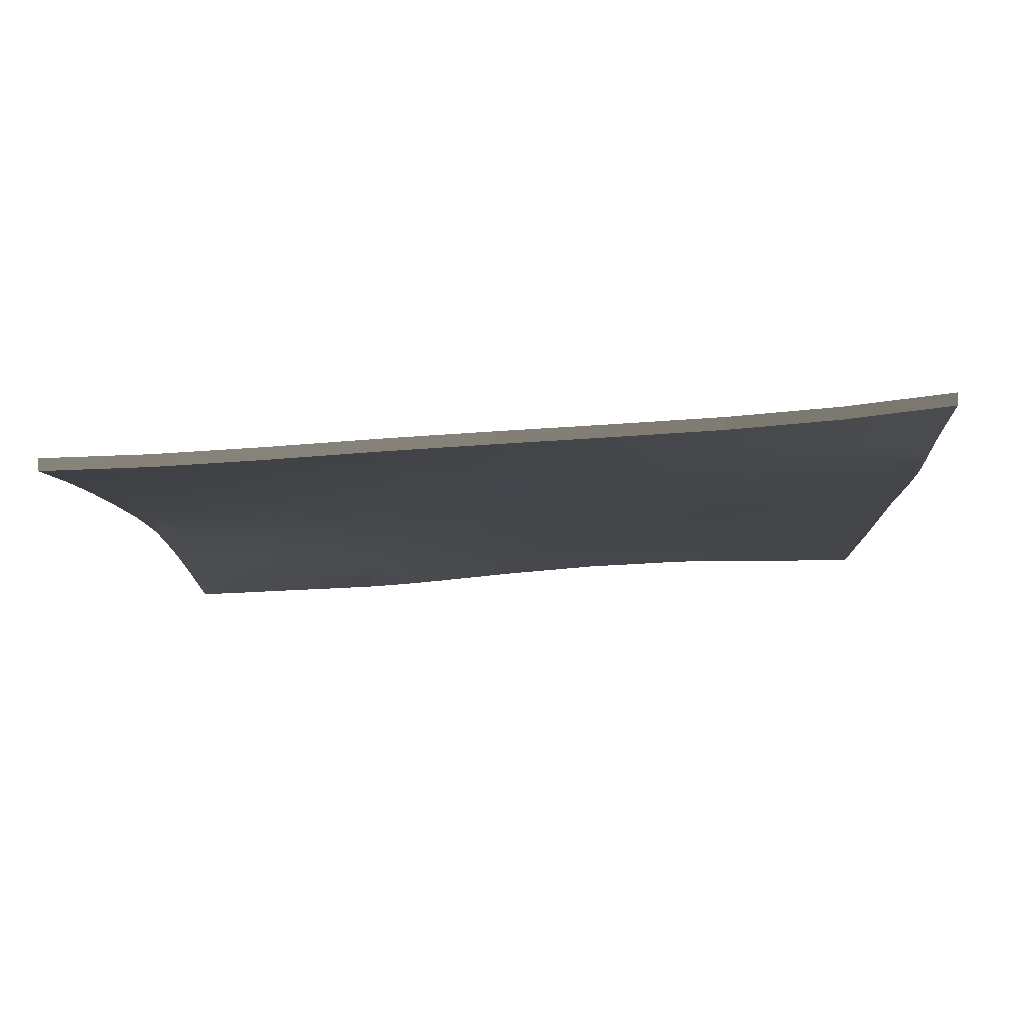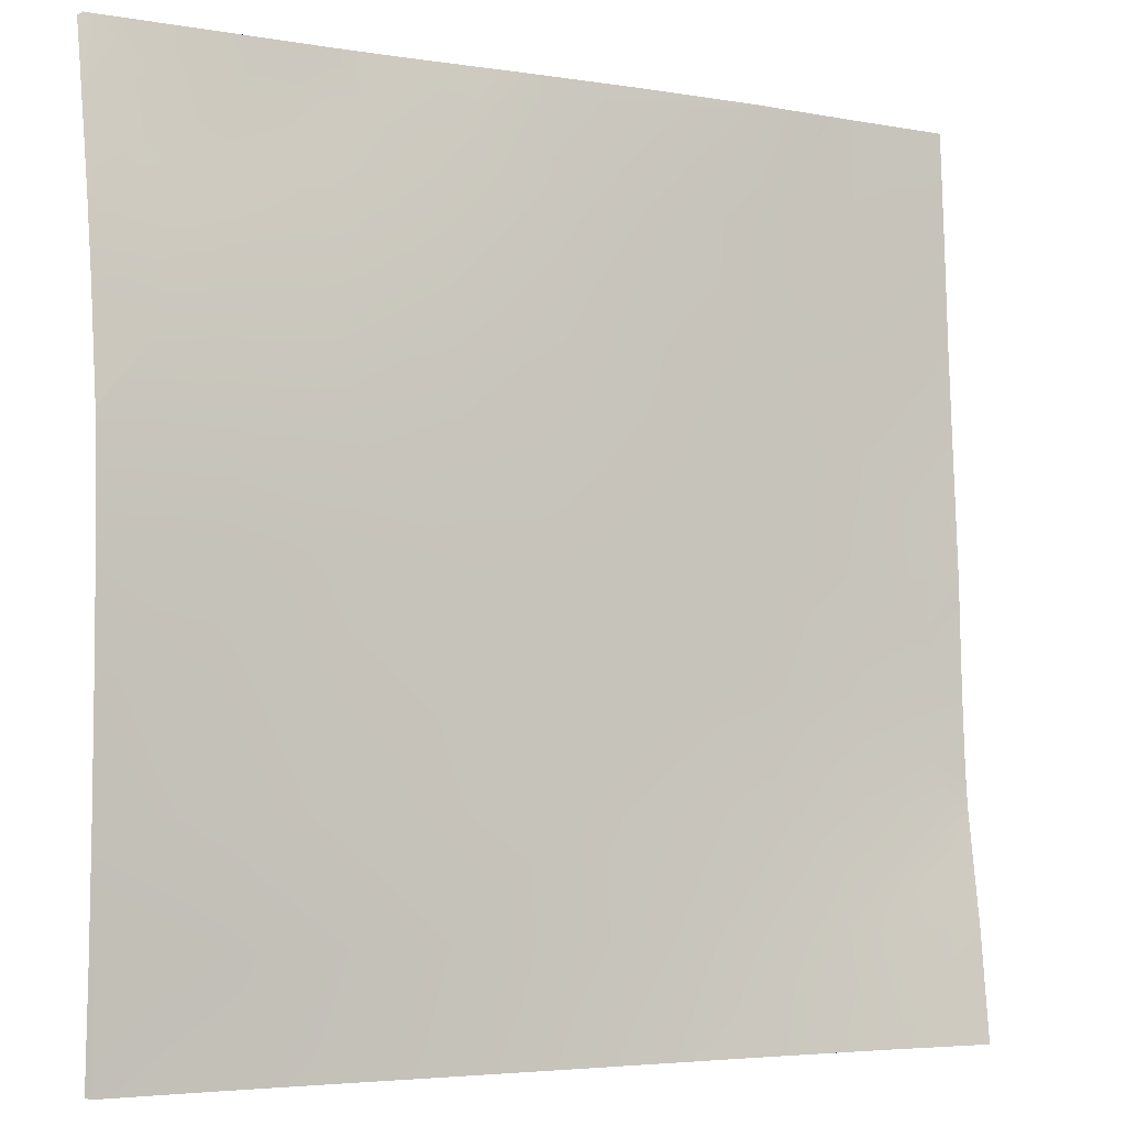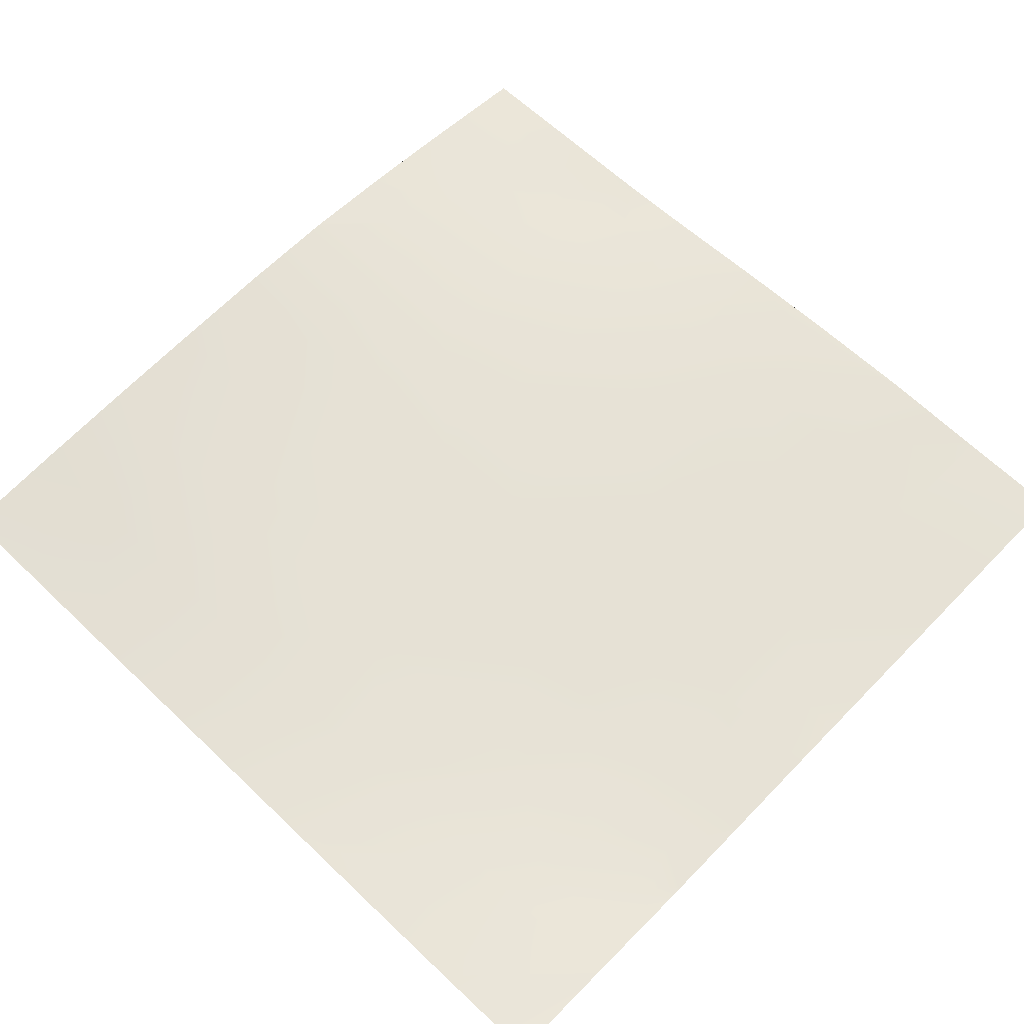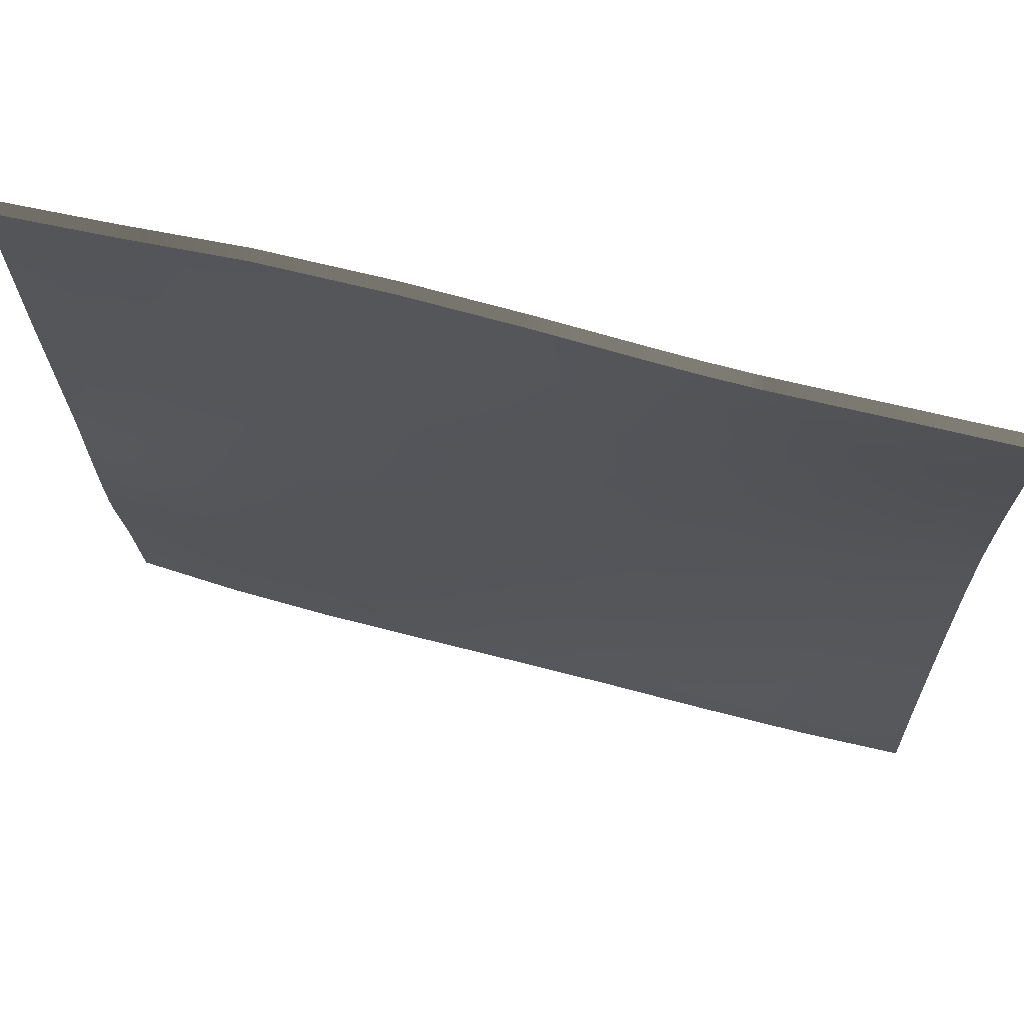
<metadata>
{"format":"obj","ext":"obj","renderer":"f3d","projection":"perspective","resolution":1024,"background":"white","views":[{"elev":-7.1,"azim":-177.9,"up":"+Y"},{"elev":-4.2,"azim":147.3,"up":"+Z"},{"elev":66.6,"azim":-136.0,"up":"+Y"},{"elev":66.1,"azim":11.4,"up":"+Z"}]}
</metadata>
<code>
v 7 -0.8107 -5
v 6.988 -0.8088 -5.009
v 6.992 -0.8104 -5
v 7 -0.81 -5.004
v 6.8 -0.7909 -5.095
v 6.756 -0.784 -5.128
v 6.761 -0.7908 -5.082
v 6.821 -0.7879 -5.121
v 6.789 -0.7962 -5.052
v 6.752 -0.7943 -5.052
v 6.809 -0.8024 -5
v 6.743 -0.7992 -5.003
v 6.791 -0.8016 -5
v 6.852 -0.7958 -5.069
v 6.87 -0.7872 -5.133
v 6.875 -0.8051 -5
v 6.81 -0.8024 -5
v 6.939 -0.772 -5.235
v 6.89 -0.7791 -5.187
v 6.94 -0.7811 -5.176
v 6.865 -0.7688 -5.259
v 6.914 -0.786 -5.144
v 6.997 -0.7798 -5.182
v 7 -0.7688 -5.258
v 7 -0.7765 -5.205
v 6.96 -0.7897 -5.122
v 7 -0.7894 -5.123
v 7 -0.781 -5.175
v 6.907 -0.7922 -5.104
v 6.932 -0.8005 -5.05
v 6.933 -0.8079 -5
v 6.879 -0.8053 -5
v 7 -0.7975 -5.076
v 7 -0.7988 -5.068
v 6.97 -0.8094 -5
v 7 -0.8018 -5.051
v 6.64 -0.7913 -5
v 6.623 -0.7892 -5.004
v 6.624 -0.7898 -5
v 6.744 -0.7994 -5
v 6.74 -0.7993 -5
v 6.727 -0.7985 -5
v 6.985 -0.8101 -5
v 7 -0.7796 -5.183
v 7 -0.78 -5.181
v 7 -0.8096 -5.006
v 7 -0.8082 -5.014
v 6.125 -0.7085 -6
v 6 -0.6936 -6
v 6.125 -0.7085 -6
v 6.125 -0.7085 -6
v 6 -0.6936 -6
v 6 -0.6936 -6
v 6 -0.6936 -6
v 6 -0.6936 -6
v 6 -0.6936 -6
v 6 -0.6936 -6
v 6.25 -0.7189 -6
v 6.25 -0.7189 -6
v 6.125 -0.7085 -6
v 6.375 -0.7262 -6
v 6.375 -0.7262 -6
v 6.25 -0.7189 -6
v 6.386 -0.7269 -6
v 6.386 -0.7269 -6
v 6.386 -0.7269 -6
v 6.5 -0.7331 -6
v 6.5 -0.7331 -6
v 6.5 -0.7331 -6
v 6.5 -0.7331 -6
v 6.5 -0.7331 -6
v 6.625 -0.7405 -6
v 6.625 -0.7405 -6
v 6.5 -0.7331 -6
v 6.75 -0.7489 -6
v 6.75 -0.7489 -6
v 6.75 -0.7489 -6
v 6.875 -0.7561 -6
v 6.875 -0.7561 -6
v 6.875 -0.7561 -6
v 7 -0.76 -6
v 7 -0.76 -6
v 6.875 -0.7561 -6
v 7 -0.76 -6
v 7 -0.76 -6
v 7 -0.76 -6
v 7 -0.76 -6
v 6 -0.7072 -5.875
v 6.123 -0.7224 -5.875
v 6 -0.7072 -5.875
v 6.045 -0.7207 -5.817
v 6 -0.7249 -5.75
v 6.022 -0.7269 -5.75
v 6 -0.7248 -5.75
v 6 -0.7161 -5.812
v 6 -0.7072 -5.875
v 6.125 -0.7271 -5.831
v 6.189 -0.7259 -5.873
v 6.258 -0.7258 -5.92
v 6 -0.7269 -5.728
v 6.126 -0.7349 -5.746
v 6.256 -0.7301 -5.867
v 6.25 -0.7385 -5.75
v 6.045 -0.732 -5.694
v 6.125 -0.7419 -5.625
v 6 -0.7321 -5.625
v 6 -0.7321 -5.625
v 6 -0.7294 -5.687
v 6 -0.7269 -5.728
v 6.05 -0.7378 -5.562
v 6 -0.7359 -5.5
v 6.125 -0.7449 -5.5
v 6 -0.7358 -5.5
v 6 -0.7341 -5.562
v 6 -0.7321 -5.625
v 6.25 -0.745 -5.625
v 6.25 -0.7487 -5.5
v 6.05 -0.7421 -5.437
v 6 -0.7425 -5.375
v 6.125 -0.7479 -5.375
v 6 -0.7425 -5.375
v 6 -0.7392 -5.437
v 6 -0.7359 -5.5
v 6.125 -0.7479 -5.375
v 6 -0.749 -5.25
v 6.125 -0.7516 -5.25
v 6 -0.749 -5.25
v 6 -0.749 -5.25
v 6.125 -0.7449 -5.5
v 6.25 -0.7514 -5.375
v 6.25 -0.7487 -5.5
v 6.25 -0.7545 -5.25
v 6 -0.754 -5.125
v 6.125 -0.7557 -5.125
v 6 -0.754 -5.125
v 6.125 -0.7617 -5
v 6 -0.7596 -5
v 6 -0.7562 -5.076
v 6 -0.7596 -5
v 6.25 -0.7577 -5.125
v 6.152 -0.7617 -5
v 6.255 -0.7617 -5.001
v 6.125 -0.7617 -5
v 6.37 -0.7618 -5.131
v 6.375 -0.7581 -5.25
v 6.397 -0.7675 -5.023
v 6.495 -0.762 -5.254
v 6.504 -0.769 -5.126
v 6.513 -0.7788 -5
v 6.496 -0.7774 -5
v 6.5 -0.7362 -5.875
v 6.625 -0.7399 -5.875
v 6.5 -0.7402 -5.75
v 6.625 -0.7418 -5.75
v 6.75 -0.7451 -5.875
v 6.75 -0.7446 -5.75
v 6.875 -0.7504 -5.875
v 6.875 -0.7479 -5.75
v 7 -0.7545 -5.875
v 7 -0.7513 -5.75
v 6.5 -0.7497 -5.5
v 6.5 -0.7553 -5.375
v 6.624 -0.7569 -5.375
v 6.625 -0.7503 -5.5
v 6.495 -0.762 -5.254
v 6.625 -0.766 -5.249
v 6.75 -0.7573 -5.375
v 6.75 -0.7505 -5.5
v 6.75 -0.7573 -5.375
v 6.625 -0.766 -5.249
v 6.749 -0.7692 -5.243
v 6.625 -0.766 -5.249
v 6.636 -0.7781 -5.116
v 6.636 -0.7781 -5.116
v 6.567 -0.7841 -5
v 6.518 -0.7791 -5
v 6.518 -0.7791 -5
v 6.707 -0.7905 -5.056
v 6.684 -0.7954 -5
v 6.875 -0.7566 -5.375
v 6.875 -0.7505 -5.5
v 6.875 -0.7566 -5.375
v 7 -0.7555 -5.375
v 7 -0.7506 -5.5
v 7 -0.768 -5.265
v 6.937 -0.764 -5.3
v 7 -0.7555 -5.375
v 7 -0.7562 -5.368
v 6.828 -0.7801 -5.174
v 6.255 -0.7617 -5
v 6.256 -0.7618 -5
v 6.395 -0.769 -5
v 6.62 -0.7894 -5
v 7 -0.76 -6
v 7 -0.7545 -5.875
v 7 -0.7545 -5.875
v 7 -0.7513 -5.75
v 7 -0.7513 -5.75
v 7 -0.7502 -5.625
v 7 -0.7502 -5.625
v 7 -0.7502 -5.625
v 7 -0.7506 -5.5
v 7 -0.7506 -5.5
v 7 -0.7555 -5.375
v 7 -0.7555 -5.374
v 7 -0.7555 -5.375
v 6.315 -0.7247 -5.977
v 6.377 -0.733 -5.879
v 6.377 -0.733 -5.879
v 6.25 -0.7385 -5.75
v 6.35 -0.7444 -5.625
v 6.25 -0.7487 -5.5
v 6.25 -0.745 -5.625
v 6.375 -0.7543 -5.357
v 6.375 -0.7543 -5.357
v 6.625 -0.7462 -5.625
v 6.893 -0.7494 -5.625
v 7 -0.8249 -5
v 6.992 -0.8246 -5
v 7 -0.8242 -5.004
v 6.809 -0.8166 -5
v 6.791 -0.8158 -5
v 6.875 -0.8193 -5
v 6.81 -0.8166 -5
v 7 -0.783 -5.258
v 7 -0.7907 -5.205
v 7 -0.7951 -5.175
v 7 -0.8036 -5.123
v 6.933 -0.822 -5
v 6.879 -0.8195 -5
v 7 -0.8117 -5.076
v 7 -0.8129 -5.068
v 6.97 -0.8236 -5
v 7 -0.816 -5.051
v 6.64 -0.8055 -5
v 6.624 -0.804 -5
v 6.744 -0.8136 -5
v 6.74 -0.8135 -5
v 6.727 -0.8126 -5
v 6.985 -0.8243 -5
v 7 -0.7938 -5.183
v 7 -0.7942 -5.181
v 7 -0.8238 -5.006
v 7 -0.8224 -5.014
v 6 -0.7078 -6
v 6 -0.7078 -6
v 6 -0.7078 -6
v 6 -0.7078 -6
v 6 -0.7078 -6
v 6.125 -0.7227 -6
v 6 -0.7078 -6
v 6.125 -0.7227 -6
v 6.25 -0.7331 -6
v 6.25 -0.7331 -6
v 6.375 -0.7404 -6
v 6.386 -0.741 -6
v 6.386 -0.7411 -6
v 6.5 -0.7473 -6
v 6.5 -0.7473 -6
v 6.5 -0.7473 -6
v 6.5 -0.7473 -6
v 6.625 -0.7547 -6
v 6.75 -0.7631 -6
v 6.75 -0.7631 -6
v 6.875 -0.7703 -6
v 6.875 -0.7703 -6
v 6.875 -0.7703 -6
v 7 -0.7742 -6
v 7 -0.7742 -6
v 7 -0.7742 -6
v 7 -0.7742 -6
v 7 -0.7742 -6
v 6 -0.7214 -5.875
v 6 -0.7214 -5.875
v 6 -0.7078 -6
v 6 -0.739 -5.75
v 6 -0.739 -5.75
v 6 -0.7302 -5.812
v 6 -0.7214 -5.875
v 6 -0.7411 -5.728
v 6 -0.7463 -5.625
v 6 -0.7463 -5.625
v 6 -0.7436 -5.687
v 6 -0.7411 -5.728
v 6 -0.75 -5.5
v 6 -0.75 -5.5
v 6 -0.7483 -5.562
v 6 -0.7463 -5.625
v 6 -0.7567 -5.375
v 6 -0.7567 -5.375
v 6 -0.7533 -5.437
v 6 -0.75 -5.5
v 6 -0.7631 -5.25
v 6 -0.7631 -5.25
v 6 -0.7631 -5.25
v 6 -0.7682 -5.125
v 6 -0.7682 -5.125
v 6.125 -0.7759 -5
v 6 -0.7738 -5
v 6 -0.7704 -5.076
v 6 -0.7738 -5
v 6.152 -0.7759 -5
v 6.125 -0.7759 -5
v 6.513 -0.793 -5
v 6.496 -0.7916 -5
v 6.567 -0.7982 -5
v 6.518 -0.7933 -5
v 6.518 -0.7933 -5
v 6.684 -0.8095 -5
v 7 -0.7821 -5.265
v 7 -0.7704 -5.368
v 6.255 -0.7759 -5
v 6.256 -0.776 -5
v 6.395 -0.7832 -5
v 6.62 -0.8036 -5
v 7 -0.7742 -6
v 7 -0.7687 -5.875
v 7 -0.7687 -5.875
v 7 -0.7655 -5.75
v 7 -0.7655 -5.75
v 7 -0.7644 -5.625
v 7 -0.7644 -5.625
v 7 -0.7648 -5.5
v 7 -0.7648 -5.5
v 7 -0.7697 -5.375
v 7 -0.7697 -5.374
v 7 -0.7697 -5.375
f 1 2 3
f 1 4 2
f 5 6 7
f 8 6 5
f 7 9 5
f 10 9 7
f 11 12 13
f 11 9 12
f 10 12 9
f 14 15 8
f 5 14 8
f 9 14 5
f 16 14 17
f 9 17 14
f 9 11 17
f 18 19 20
f 21 19 18
f 20 19 22
f 18 20 23
f 23 24 18
f 23 25 24
f 26 20 22
f 23 20 26
f 27 23 26
f 27 28 23
f 15 29 22
f 22 19 15
f 22 29 26
f 29 14 30
f 15 14 29
f 31 30 32
f 14 32 30
f 14 16 32
f 27 26 33
f 30 33 26
f 30 34 33
f 29 30 26
f 30 35 2
f 30 31 35
f 2 34 30
f 2 36 34
f 37 38 39
f 40 12 41
f 42 41 12
f 13 12 40
f 43 2 35
f 43 3 2
f 25 23 44
f 45 23 28
f 45 44 23
f 46 2 4
f 46 47 2
f 47 36 2
f 48 49 50
f 51 52 53
f 54 55 56
f 54 48 55
f 57 56 55
f 58 50 59
f 58 60 50
f 48 50 60
f 61 59 62
f 61 63 59
f 58 59 63
f 64 62 65
f 64 61 62
f 64 65 66
f 67 68 69
f 70 65 71
f 70 66 65
f 72 68 73
f 72 74 68
f 69 68 74
f 75 73 76
f 75 72 73
f 75 76 77
f 78 76 79
f 78 77 76
f 78 79 80
f 81 79 82
f 81 83 79
f 83 80 79
f 81 82 84
f 85 86 82
f 86 84 82
f 86 87 84
f 50 88 89
f 50 90 88
f 49 90 50
f 91 92 93
f 91 94 92
f 94 91 95
f 95 91 96
f 96 89 88
f 96 91 89
f 91 97 89
f 91 93 97
f 50 89 98
f 99 50 98
f 59 50 99
f 98 89 97
f 100 93 92
f 93 101 97
f 98 102 99
f 103 102 98
f 97 103 98
f 101 103 97
f 104 101 93
f 104 105 101
f 104 106 105
f 104 107 106
f 107 104 108
f 108 104 109
f 109 93 100
f 109 104 93
f 110 111 112
f 110 113 111
f 113 110 114
f 114 110 115
f 115 105 106
f 115 110 105
f 110 112 105
f 101 105 116
f 116 103 101
f 105 112 117
f 117 116 105
f 118 119 120
f 118 121 119
f 121 118 122
f 122 118 123
f 123 112 111
f 123 118 112
f 118 120 112
f 124 125 126
f 124 127 125
f 119 128 120
f 129 124 130
f 130 131 129
f 124 126 132
f 132 130 124
f 126 133 134
f 126 135 133
f 125 135 126
f 136 134 137
f 133 137 134
f 133 138 137
f 138 139 137
f 132 134 140
f 126 134 132
f 140 141 142
f 140 143 141
f 134 143 140
f 134 136 143
f 132 140 144
f 144 145 132
f 144 142 146
f 140 142 144
f 147 144 148
f 145 144 147
f 149 146 150
f 149 148 146
f 144 146 148
f 73 151 152
f 68 151 73
f 152 153 154
f 151 153 152
f 73 152 155
f 155 76 73
f 152 154 156
f 156 155 152
f 76 155 157
f 157 79 76
f 155 156 158
f 158 157 155
f 79 157 159
f 159 82 79
f 157 158 160
f 160 159 157
f 161 162 163
f 163 164 161
f 163 165 166
f 162 165 163
f 164 163 167
f 167 168 164
f 169 170 171
f 163 166 167
f 172 148 173
f 147 148 172
f 174 175 38
f 174 176 175
f 148 177 173
f 148 149 177
f 171 174 6
f 170 174 171
f 178 42 12
f 178 179 42
f 179 38 37
f 179 178 38
f 178 174 38
f 178 6 174
f 178 7 6
f 178 10 7
f 178 12 10
f 168 167 180
f 180 181 168
f 169 171 21
f 21 182 169
f 181 180 183
f 183 184 181
f 185 18 24
f 185 186 18
f 186 21 18
f 186 182 21
f 186 187 182
f 186 188 187
f 186 185 188
f 189 8 15
f 189 6 8
f 189 171 6
f 189 21 171
f 189 19 21
f 189 15 19
f 190 142 141
f 191 142 190
f 191 146 142
f 191 192 146
f 150 146 192
f 193 38 175
f 193 39 38
f 194 159 195
f 194 82 159
f 194 85 82
f 196 160 197
f 196 159 160
f 196 195 159
f 198 199 200
f 198 160 199
f 198 197 160
f 201 184 202
f 201 199 184
f 201 200 199
f 203 183 204
f 203 184 183
f 203 202 184
f 205 187 188
f 205 206 187
f 207 59 99
f 207 62 59
f 207 65 62
f 207 99 65
f 208 71 65
f 209 151 68
f 209 153 151
f 209 210 153
f 208 102 103
f 208 99 102
f 208 65 99
f 211 212 161
f 211 213 212
f 211 210 213
f 211 153 210
f 211 161 153
f 214 145 147
f 214 132 145
f 214 130 132
f 214 131 130
f 215 161 212
f 215 162 161
f 215 165 162
f 216 164 168
f 216 161 164
f 216 153 161
f 216 154 153
f 216 156 154
f 216 168 156
f 217 181 184
f 217 168 181
f 217 156 168
f 217 158 156
f 217 160 158
f 217 199 160
f 217 184 199
f 1 3 218
f 219 218 3
f 4 1 220
f 218 220 1
f 11 13 221
f 222 221 13
f 16 17 223
f 224 223 17
f 17 11 224
f 221 224 11
f 24 25 225
f 226 225 25
f 28 27 227
f 228 227 27
f 31 32 229
f 230 229 32
f 32 16 230
f 223 230 16
f 27 33 228
f 231 228 33
f 33 34 231
f 232 231 34
f 35 31 233
f 229 233 31
f 34 36 232
f 234 232 36
f 37 39 235
f 236 235 39
f 40 41 237
f 238 237 41
f 41 42 238
f 239 238 42
f 13 40 222
f 237 222 40
f 43 35 240
f 233 240 35
f 3 43 219
f 240 219 43
f 25 44 226
f 241 226 44
f 45 28 242
f 227 242 28
f 44 45 241
f 242 241 45
f 46 4 243
f 220 243 4
f 47 46 244
f 243 244 46
f 36 47 234
f 244 234 47
f 53 52 245
f 246 245 52
f 54 56 247
f 248 247 56
f 55 48 249
f 250 249 48
f 56 57 248
f 251 248 57
f 57 55 251
f 249 251 55
f 60 58 252
f 253 252 58
f 48 60 250
f 252 250 60
f 63 61 254
f 255 254 61
f 58 63 253
f 254 253 63
f 61 64 255
f 256 255 64
f 64 66 256
f 257 256 66
f 67 69 258
f 259 258 69
f 66 70 257
f 260 257 70
f 74 72 261
f 262 261 72
f 69 74 259
f 261 259 74
f 72 75 262
f 263 262 75
f 75 77 263
f 264 263 77
f 77 78 264
f 265 264 78
f 78 80 265
f 266 265 80
f 83 81 267
f 268 267 81
f 80 83 266
f 267 266 83
f 81 84 268
f 269 268 84
f 86 85 270
f 271 270 85
f 84 87 269
f 272 269 87
f 87 86 272
f 270 272 86
f 88 90 273
f 274 273 90
f 90 49 274
f 275 274 49
f 92 94 276
f 277 276 94
f 94 95 277
f 278 277 95
f 95 96 278
f 279 278 96
f 96 88 279
f 273 279 88
f 100 92 280
f 276 280 92
f 106 107 281
f 282 281 107
f 107 108 282
f 283 282 108
f 108 109 283
f 284 283 109
f 109 100 284
f 280 284 100
f 111 113 285
f 286 285 113
f 113 114 286
f 287 286 114
f 114 115 287
f 288 287 115
f 115 106 288
f 281 288 106
f 119 121 289
f 290 289 121
f 121 122 290
f 291 290 122
f 122 123 291
f 292 291 123
f 123 111 292
f 285 292 111
f 125 127 293
f 294 293 127
f 128 119 295
f 289 295 119
f 133 135 296
f 297 296 135
f 135 125 297
f 293 297 125
f 136 137 298
f 299 298 137
f 138 133 300
f 296 300 133
f 137 139 299
f 301 299 139
f 139 138 301
f 300 301 138
f 141 143 302
f 303 302 143
f 143 136 303
f 298 303 136
f 149 150 304
f 305 304 150
f 175 176 306
f 307 306 176
f 177 149 308
f 304 308 149
f 42 179 239
f 309 239 179
f 179 37 309
f 235 309 37
f 185 24 310
f 225 310 24
f 188 185 311
f 310 311 185
f 190 141 312
f 302 312 141
f 191 190 313
f 312 313 190
f 192 191 314
f 313 314 191
f 150 192 305
f 314 305 192
f 193 175 315
f 306 315 175
f 39 193 236
f 315 236 193
f 194 195 316
f 317 316 195
f 85 194 271
f 316 271 194
f 196 197 318
f 319 318 197
f 195 196 317
f 318 317 196
f 198 200 320
f 321 320 200
f 197 198 319
f 320 319 198
f 201 202 322
f 323 322 202
f 200 201 321
f 322 321 201
f 203 204 324
f 325 324 204
f 202 203 323
f 324 323 203
f 205 188 326
f 311 326 188
f 206 205 327
f 326 327 205

</code>
